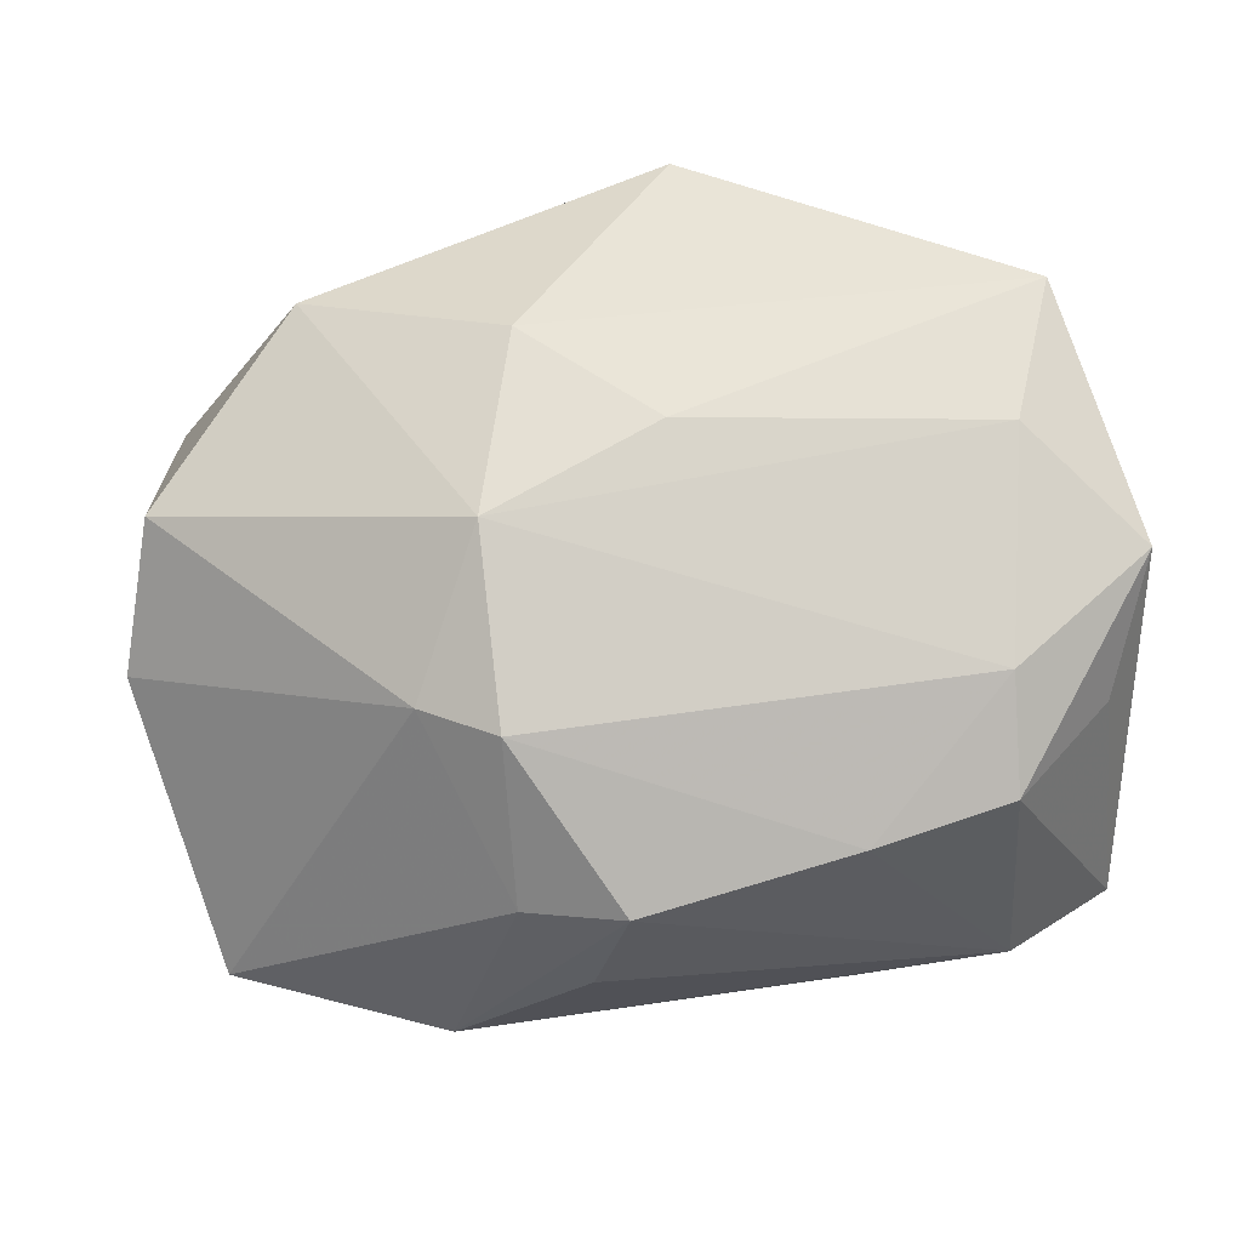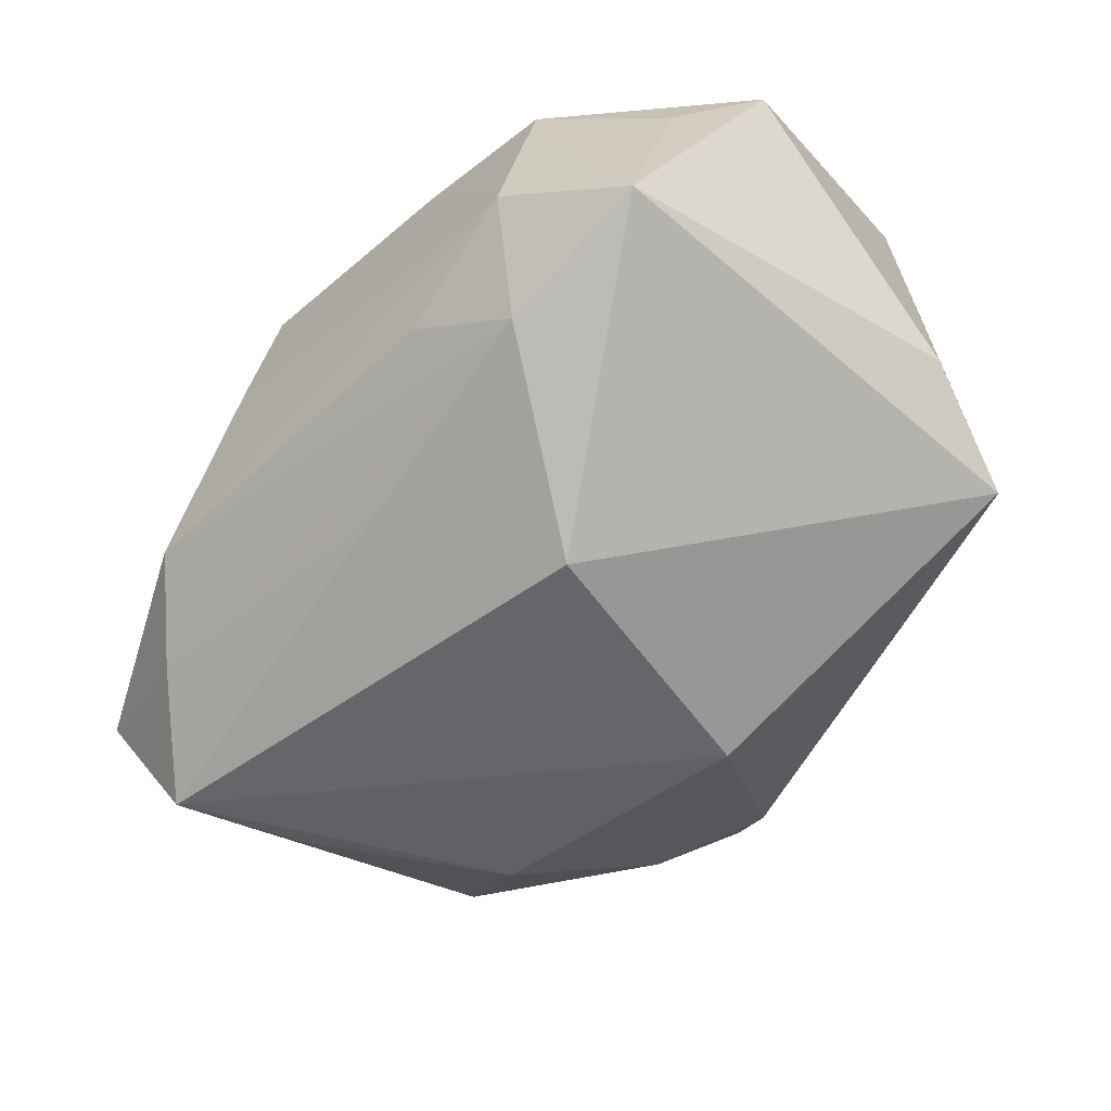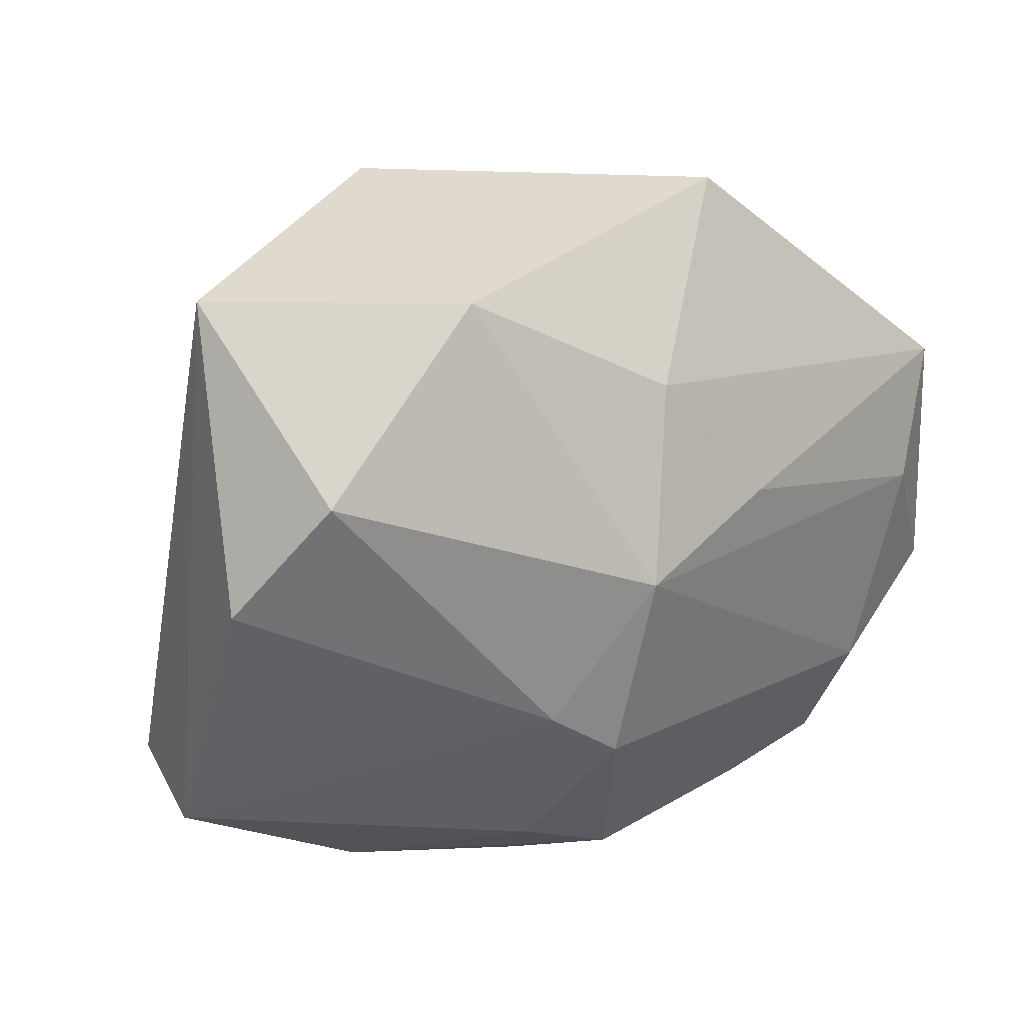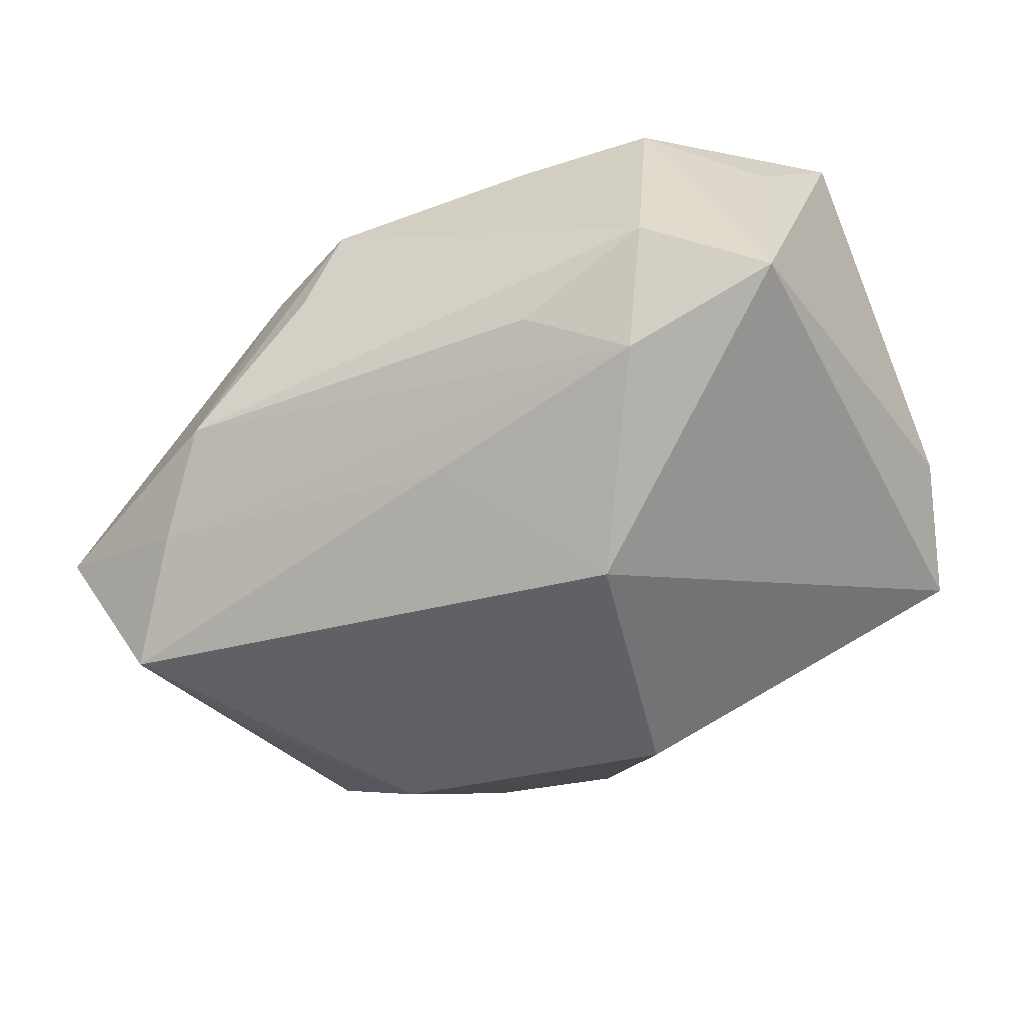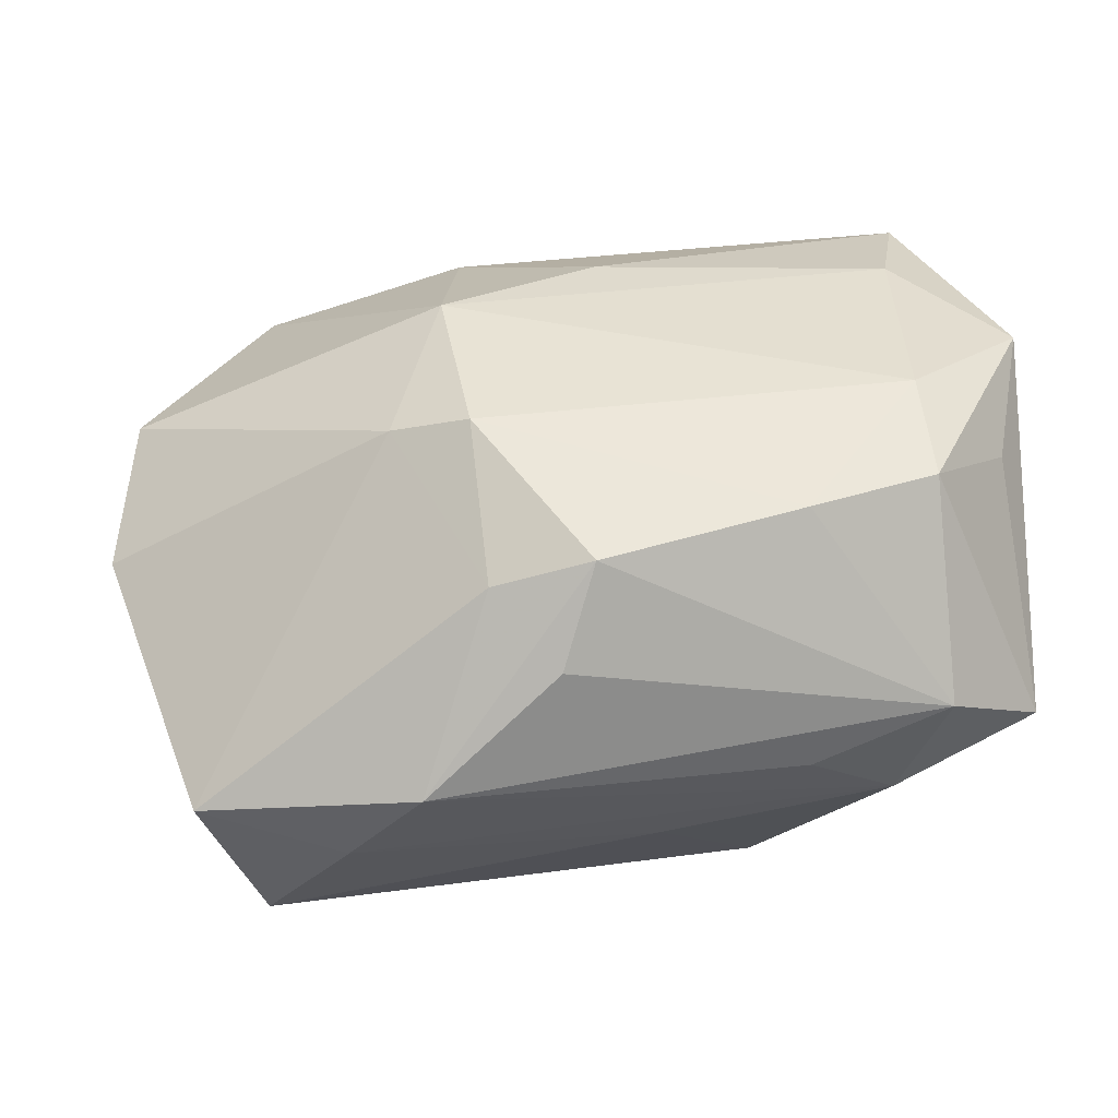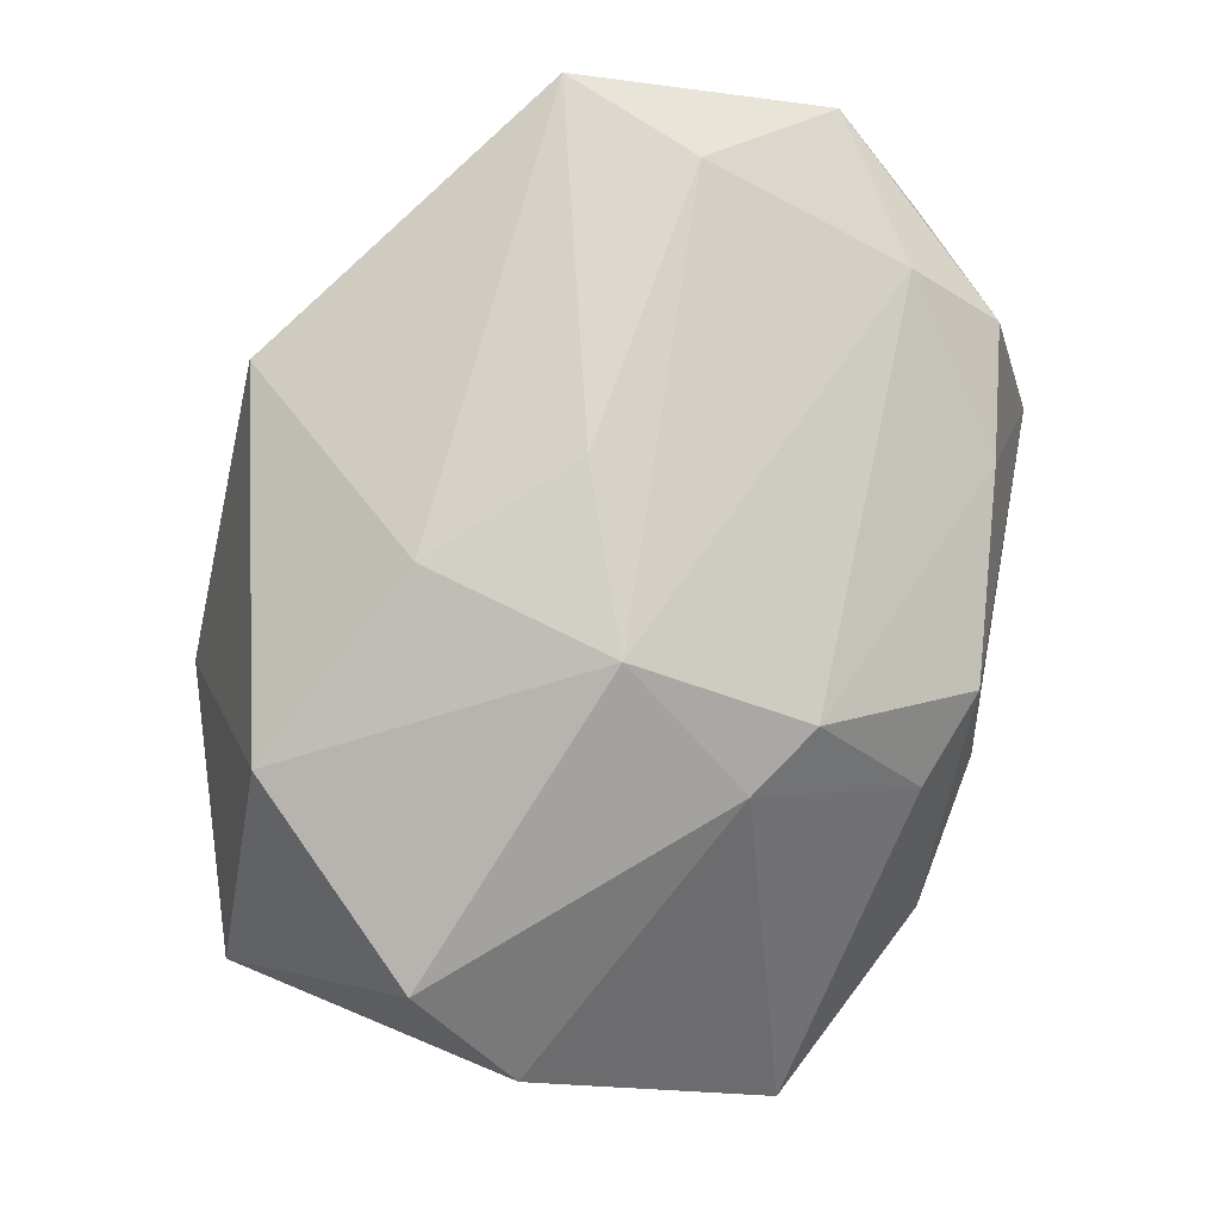
<metadata>
{"format":"obj","ext":"obj","renderer":"f3d","projection":"perspective","resolution":1024,"background":"white","views":[{"elev":61.7,"azim":0.3,"up":"+Z"},{"elev":-50.0,"azim":55.0,"up":"+Z"},{"elev":3.7,"azim":-50.0,"up":"+Y"},{"elev":-43.7,"azim":33.1,"up":"+Z"},{"elev":19.3,"azim":-3.9,"up":"+Z"},{"elev":73.3,"azim":-69.9,"up":"+Z"}]}
</metadata>
<code>
v -0.00842 -0.02532 0.006455
v 0.005509 0.009935 -0.0234
v -0.0147 0.02797 -0.0055
v -0.03443 0.002006 0.01034
v -0.01854 -0.02434 -0.01385
v -0.01501 -0.01471 0.01465
v 0.02372 -0.01983 0.01223
v 0.02384 0.002705 0.02198
v 0.00104 0.00243 0.02254
v -0.01323 -0.02825 -0.008167
v -0.02371 0.007081 -0.01694
v -0.03476 0.01684 -0.002999
v 0.00426 -0.01984 -0.01509
v 0.01257 -0.009303 -0.02177
v -0.001141 -0.02684 0.008765
v -0.0163 0.02031 -0.01199
v -0.02271 -0.008872 -0.02036
v -0.007477 0.02442 -0.01136
v -0.03623 -0.006089 0.002046
v 0.02882 0.01753 -0.01131
v 0.0302 -0.01206 0.01098
v 0.02319 -0.01298 0.01724
v -0.01097 -0.00434 0.0213
v 0.001432 0.02707 0.01706
v 0.01464 -0.02394 -0.008136
v -0.02453 0.01658 0.01479
v 0.01974 0.02138 -0.003679
v 0.03249 -0.004507 0.01811
v 0.03249 0.009709 -0.005293
v 0.03249 -0.01782 -0.007169
v -0.02465 -0.01917 -0.02052
v -0.01529 0.005075 -0.02197
v -0.02949 -0.02317 -0.01074
v -0.009317 -0.01745 0.01623
v -0.009166 0.01064 0.02084
v 0.02149 -0.02012 -0.01175
v 0.02485 -0.02378 -0.003948
v 0.02631 0.0136 0.02254
v 0.02164 0.02064 0.005255
v -0.003515 -0.02807 0.001042
v 0.01408 -0.02282 0.01098
f 2 20 14
f 14 20 30
f 28 30 29
f 30 20 29
f 29 38 28
f 20 38 29
f 28 38 8
f 35 38 24
f 24 38 39
f 39 38 20
f 2 14 31
f 7 37 30
f 10 15 1
f 15 34 1
f 40 15 10
f 10 37 40
f 40 37 15
f 36 14 30
f 30 37 36
f 9 35 23
f 38 35 9
f 23 8 9
f 9 8 38
f 26 35 24
f 24 3 26
f 26 3 12
f 23 35 26
f 2 31 32
f 10 1 33
f 12 31 33
f 27 3 24
f 20 3 27
f 24 39 27
f 27 39 20
f 22 7 28
f 28 8 22
f 23 34 22
f 22 8 23
f 41 34 15
f 15 37 41
f 37 7 41
f 41 22 34
f 7 22 41
f 21 30 28
f 28 7 21
f 21 7 30
f 25 37 10
f 10 36 25
f 25 36 37
f 13 31 14
f 14 36 13
f 11 31 12
f 2 32 18
f 18 20 2
f 18 3 20
f 10 33 5
f 5 33 31
f 31 13 5
f 5 36 10
f 5 13 36
f 4 26 12
f 23 26 4
f 17 32 31
f 31 11 17
f 17 11 32
f 32 11 16
f 16 18 32
f 3 18 16
f 12 3 16
f 16 11 12
f 12 33 19
f 19 4 12
f 4 19 6
f 6 19 33
f 6 34 23
f 23 4 6
f 6 1 34
f 6 33 1

</code>
